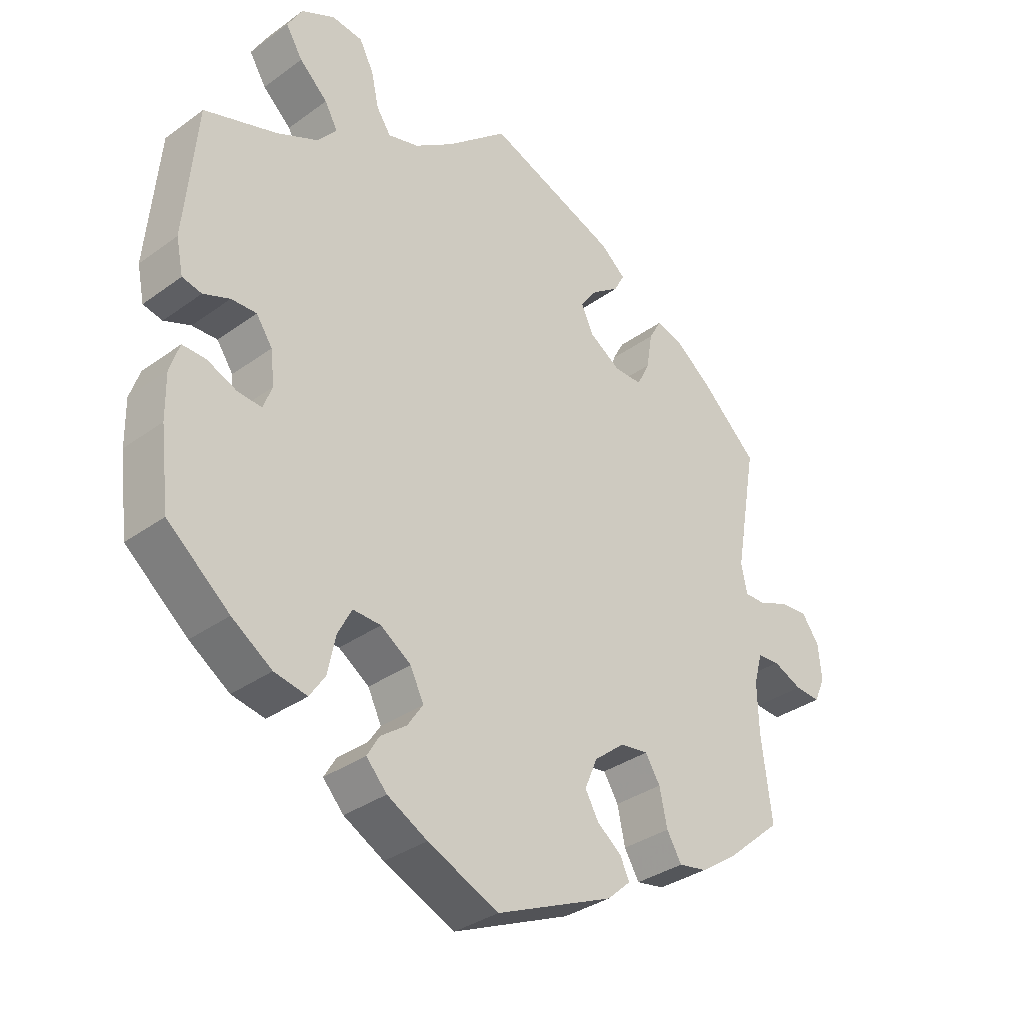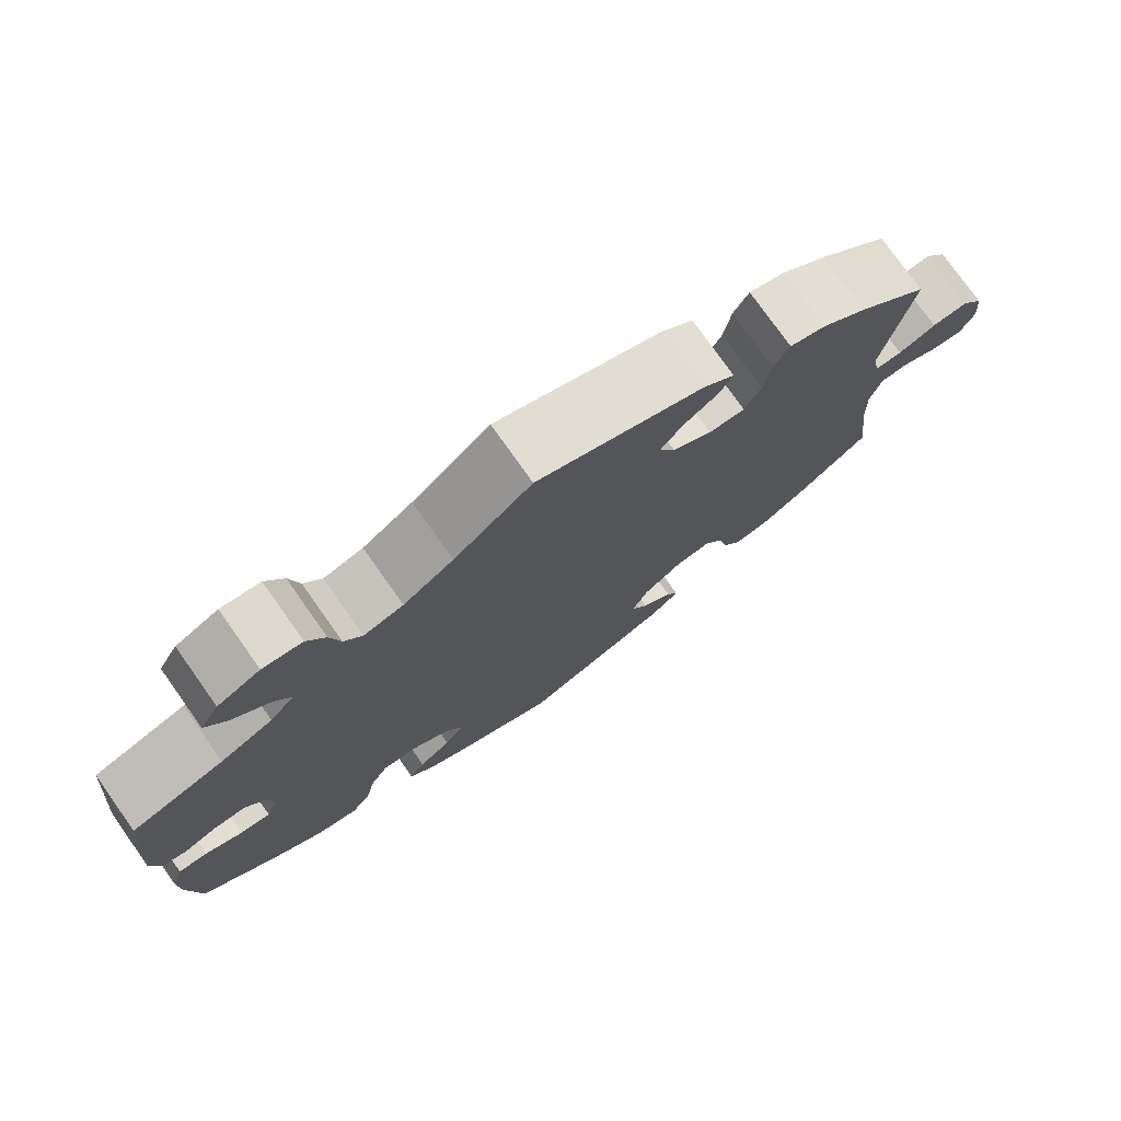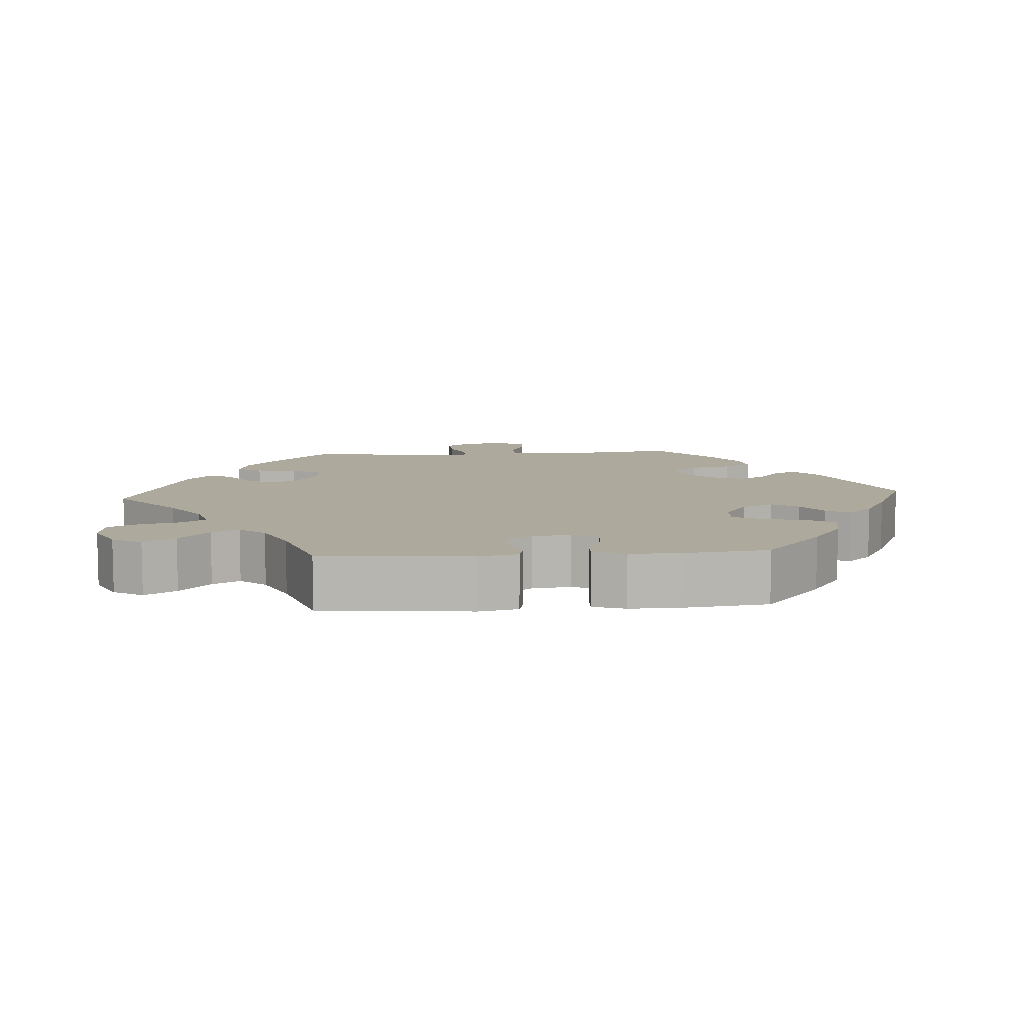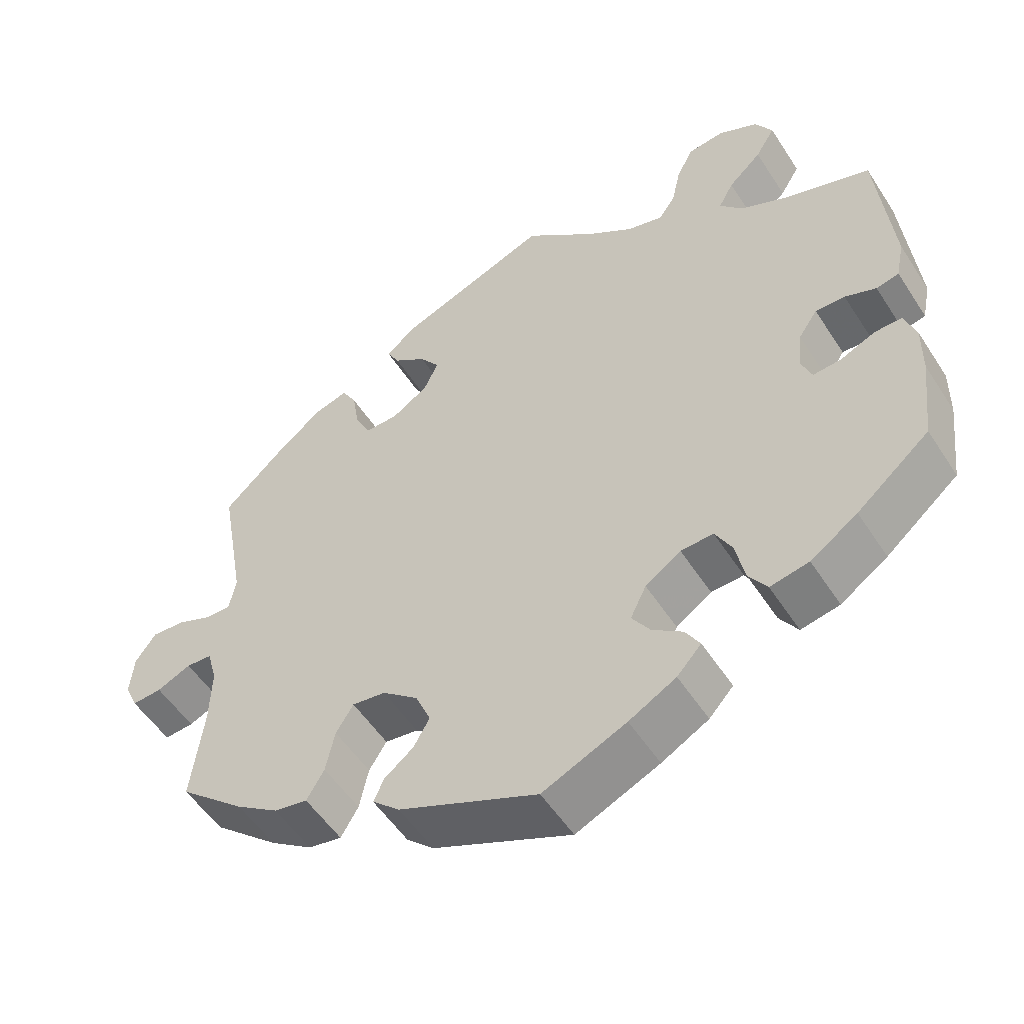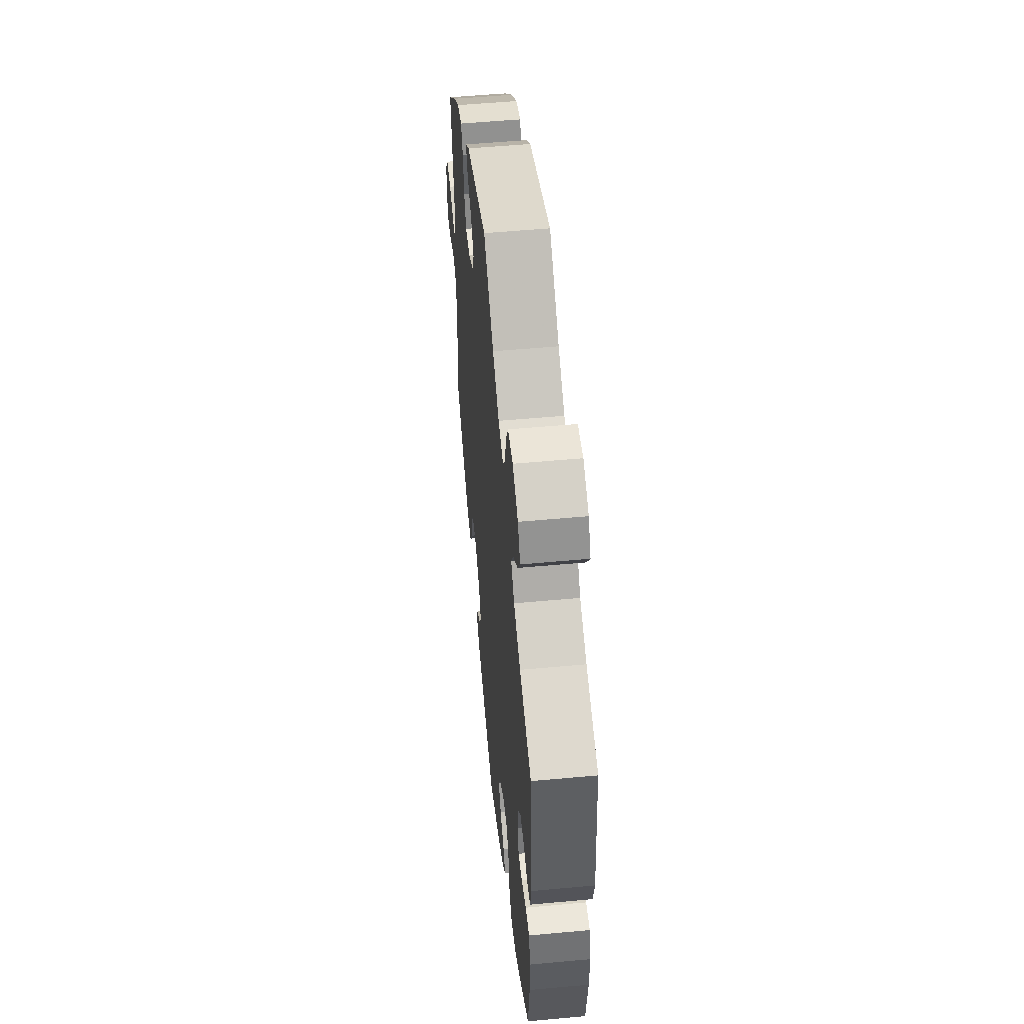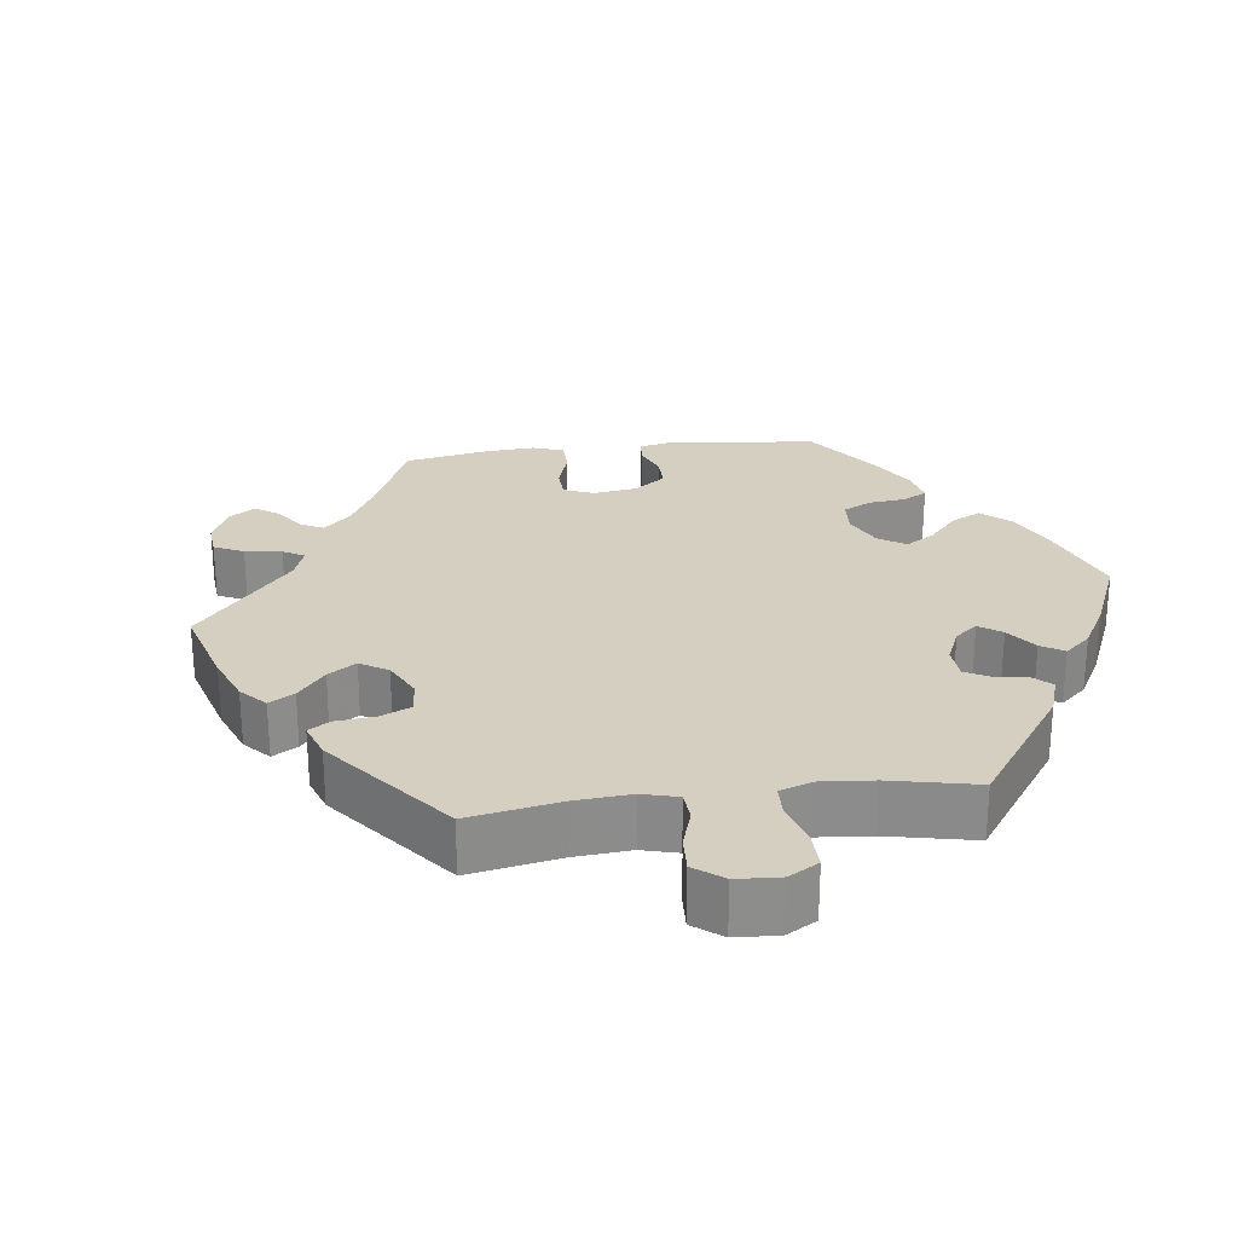
<metadata>
{"format":"obj","ext":"obj","renderer":"f3d","projection":"perspective","resolution":1024,"background":"white","views":[{"elev":-33.9,"azim":134.5,"up":"+Z"},{"elev":76.8,"azim":144.7,"up":"+Z"},{"elev":8.9,"azim":85.9,"up":"+Y"},{"elev":-53.2,"azim":32.2,"up":"+Z"},{"elev":53.7,"azim":84.4,"up":"+Z"},{"elev":25.9,"azim":22.8,"up":"+Y"}]}
</metadata>
<code>
v 0.519 0.07 0.084
v 0.508 0.07 0.031
v 0.478 0.07 0.024
v 0.437 0.07 0.04
v 0.398 0.07 0.041
v 0.373 0.07 0.004
v 0.367 0.07 -0.048
v 0.381 0.07 -0.084
v 0.418 0.07 -0.081
v 0.464 0.07 -0.061
v 0.5 0.07 -0.06
v 0.515 0.07 -0.104
v 0.514 0.07 -0.173
v 0.5 0.07 -0.289
v 0.404 0.07 -0.369
v 0.342 0.07 -0.411
v 0.291 0.07 -0.421
v 0.267 0.07 -0.385
v 0.255 0.07 -0.327
v 0.233 0.07 -0.286
v 0.19 0.07 -0.288
v 0.143 0.07 -0.32
v 0.122 0.07 -0.363
v 0.146 0.07 -0.399
v 0.186 0.07 -0.428
v 0.205 0.07 -0.46
v 0.173 0.07 -0.495
v 0.111 0.07 -0.529
v 0.001 0.07 -0.578
v -0.182 0.07 -0.499
v -0.218 0.07 -0.466
v -0.204 0.07 -0.436
v -0.166 0.07 -0.406
v -0.145 0.07 -0.369
v -0.165 0.07 -0.322
v -0.212 0.07 -0.284
v -0.256 0.07 -0.278
v -0.279 0.07 -0.315
v -0.291 0.07 -0.371
v -0.314 0.07 -0.41
v -0.358 0.07 -0.402
v -0.414 0.07 -0.364
v -0.501 0.07 -0.289
v -0.485 0.07 -0.161
v -0.483 0.07 -0.085
v -0.496 0.07 -0.037
v -0.53 0.07 -0.035
v -0.575 0.07 -0.055
v -0.614 0.07 -0.058
v -0.631 0.07 -0.02
v -0.626 0.07 0.035
v -0.599 0.07 0.073
v -0.555 0.07 0.07
v -0.509 0.07 0.051
v -0.476 0.07 0.051
v -0.467 0.07 0.096
v -0.501 0.07 0.289
v -0.414 0.07 0.371
v -0.359 0.07 0.414
v -0.315 0.07 0.427
v -0.296 0.07 0.393
v -0.287 0.07 0.337
v -0.267 0.07 0.297
v -0.223 0.07 0.298
v -0.175 0.07 0.329
v -0.156 0.07 0.37
v -0.182 0.07 0.406
v -0.225 0.07 0.437
v -0.241 0.07 0.467
v -0.202 0.07 0.5
v 0 0.07 0.578
v 0.095 0.07 0.497
v 0.156 0.07 0.455
v 0.204 0.07 0.442
v 0.226 0.07 0.475
v 0.238 0.07 0.529
v 0.26 0.07 0.572
v 0.308 0.07 0.578
v 0.36 0.07 0.552
v 0.383 0.07 0.512
v 0.357 0.07 0.469
v 0.313 0.07 0.428
v 0.293 0.07 0.391
v 0.323 0.07 0.356
v 0.387 0.07 0.326
v 0.5 0.07 0.289
v 0.519 0 0.084
v 0.508 0 0.031
v 0.478 0 0.024
v 0.437 0 0.04
v 0.398 0 0.041
v 0.373 0 0.004
v 0.367 0 -0.048
v 0.381 0 -0.084
v 0.418 0 -0.081
v 0.464 0 -0.061
v 0.5 0 -0.06
v 0.515 0 -0.104
v 0.514 0 -0.173
v 0.5 0 -0.289
v 0.404 0 -0.369
v 0.342 0 -0.411
v 0.291 0 -0.421
v 0.267 0 -0.385
v 0.255 0 -0.327
v 0.233 0 -0.286
v 0.19 0 -0.288
v 0.143 0 -0.32
v 0.122 0 -0.363
v 0.146 0 -0.399
v 0.186 0 -0.428
v 0.205 0 -0.46
v 0.173 0 -0.495
v 0.111 0 -0.529
v 0.001 0 -0.578
v -0.182 0 -0.499
v -0.218 0 -0.466
v -0.204 0 -0.436
v -0.166 0 -0.406
v -0.145 0 -0.369
v -0.165 0 -0.322
v -0.212 0 -0.284
v -0.256 0 -0.278
v -0.279 0 -0.315
v -0.291 0 -0.371
v -0.314 0 -0.41
v -0.358 0 -0.402
v -0.414 0 -0.364
v -0.501 0 -0.289
v -0.485 0 -0.161
v -0.483 0 -0.085
v -0.496 0 -0.037
v -0.53 0 -0.035
v -0.575 0 -0.055
v -0.614 0 -0.058
v -0.631 0 -0.02
v -0.626 0 0.035
v -0.599 0 0.073
v -0.555 0 0.07
v -0.509 0 0.051
v -0.476 0 0.051
v -0.467 0 0.096
v -0.501 0 0.289
v -0.414 0 0.371
v -0.359 0 0.414
v -0.315 0 0.427
v -0.296 0 0.393
v -0.287 0 0.337
v -0.267 0 0.297
v -0.223 0 0.298
v -0.175 0 0.329
v -0.156 0 0.37
v -0.182 0 0.406
v -0.225 0 0.437
v -0.241 0 0.467
v -0.202 0 0.5
v 0 0 0.578
v 0.095 0 0.497
v 0.156 0 0.455
v 0.204 0 0.442
v 0.226 0 0.475
v 0.238 0 0.529
v 0.26 0 0.572
v 0.308 0 0.578
v 0.36 0 0.552
v 0.383 0 0.512
v 0.357 0 0.469
v 0.313 0 0.428
v 0.293 0 0.391
v 0.323 0 0.356
v 0.387 0 0.326
v 0.5 0 0.289
f 85 86 1 2
f 84 85 2 3
f 83 84 3 4
f 79 80 81 82
f 79 82 83
f 78 79 83
f 75 76 77 78
f 74 75 78 83
f 73 74 83 4
f 69 70 71 72
f 67 68 69 72
f 66 67 72 73
f 65 66 73 4
f 59 60 61 62
f 59 62 63
f 56 57 58 59
f 55 56 59 63
f 51 52 53 54
f 51 54 55
f 50 51 55
f 47 48 49 50
f 46 47 50 55
f 45 46 55 63
f 41 42 43 44
f 38 39 40 41
f 37 38 41 44
f 36 37 44 45
f 30 31 32 33
f 30 33 34
f 29 30 34
f 28 29 34 35
f 24 25 26 27
f 23 24 27 28
f 16 17 18 19
f 16 19 20
f 15 16 20
f 14 15 20
f 13 14 20
f 12 13 20 21
f 9 10 11 12
f 8 9 12 21
f 64 65 4 5
f 36 45 63 64
f 36 64 5 6
f 23 28 35 36
f 22 23 36
f 22 36 6 7
f 7 8 21 22
f 88 87 172 171
f 89 88 171 170
f 90 89 170 169
f 168 167 166 165
f 169 168 165
f 169 165 164
f 164 163 162 161
f 169 164 161 160
f 90 169 160 159
f 158 157 156 155
f 158 155 154 153
f 159 158 153 152
f 90 159 152 151
f 148 147 146 145
f 149 148 145
f 145 144 143 142
f 149 145 142 141
f 140 139 138 137
f 141 140 137
f 141 137 136
f 136 135 134 133
f 141 136 133 132
f 149 141 132 131
f 130 129 128 127
f 127 126 125 124
f 130 127 124 123
f 131 130 123 122
f 119 118 117 116
f 120 119 116
f 120 116 115
f 121 120 115 114
f 113 112 111 110
f 114 113 110 109
f 105 104 103 102
f 106 105 102
f 106 102 101
f 106 101 100
f 106 100 99
f 107 106 99 98
f 98 97 96 95
f 107 98 95 94
f 91 90 151 150
f 150 149 131 122
f 92 91 150 122
f 122 121 114 109
f 122 109 108
f 93 92 122 108
f 108 107 94 93
f 1 87 88 2
f 2 88 89 3
f 3 89 90 4
f 4 90 91 5
f 5 91 92 6
f 6 92 93 7
f 7 93 94 8
f 8 94 95 9
f 9 95 96 10
f 10 96 97 11
f 11 97 98 12
f 12 98 99 13
f 13 99 100 14
f 14 100 101 15
f 15 101 102 16
f 16 102 103 17
f 17 103 104 18
f 18 104 105 19
f 19 105 106 20
f 20 106 107 21
f 21 107 108 22
f 22 108 109 23
f 23 109 110 24
f 24 110 111 25
f 25 111 112 26
f 26 112 113 27
f 27 113 114 28
f 28 114 115 29
f 29 115 116 30
f 30 116 117 31
f 31 117 118 32
f 32 118 119 33
f 33 119 120 34
f 34 120 121 35
f 35 121 122 36
f 36 122 123 37
f 37 123 124 38
f 38 124 125 39
f 39 125 126 40
f 40 126 127 41
f 41 127 128 42
f 42 128 129 43
f 43 129 130 44
f 44 130 131 45
f 45 131 132 46
f 46 132 133 47
f 47 133 134 48
f 48 134 135 49
f 49 135 136 50
f 50 136 137 51
f 51 137 138 52
f 52 138 139 53
f 53 139 140 54
f 54 140 141 55
f 55 141 142 56
f 56 142 143 57
f 57 143 144 58
f 58 144 145 59
f 59 145 146 60
f 60 146 147 61
f 61 147 148 62
f 62 148 149 63
f 63 149 150 64
f 64 150 151 65
f 65 151 152 66
f 66 152 153 67
f 67 153 154 68
f 68 154 155 69
f 69 155 156 70
f 70 156 157 71
f 71 157 158 72
f 72 158 159 73
f 73 159 160 74
f 74 160 161 75
f 75 161 162 76
f 76 162 163 77
f 77 163 164 78
f 78 164 165 79
f 79 165 166 80
f 80 166 167 81
f 81 167 168 82
f 82 168 169 83
f 83 169 170 84
f 84 170 171 85
f 85 171 172 86
f 86 172 87 1

</code>
